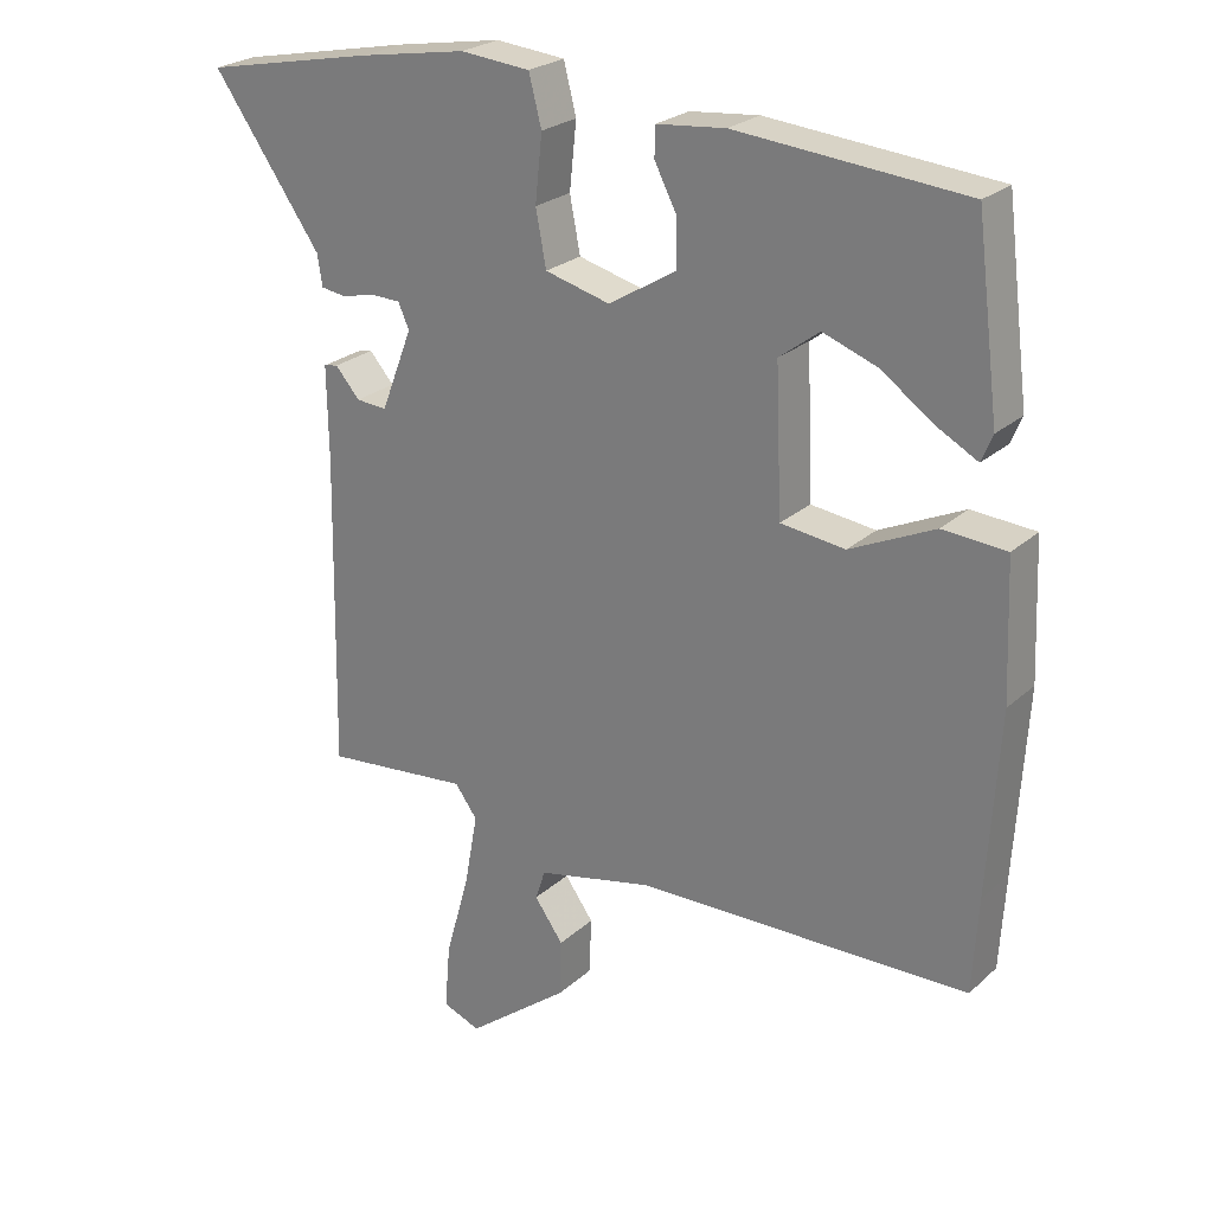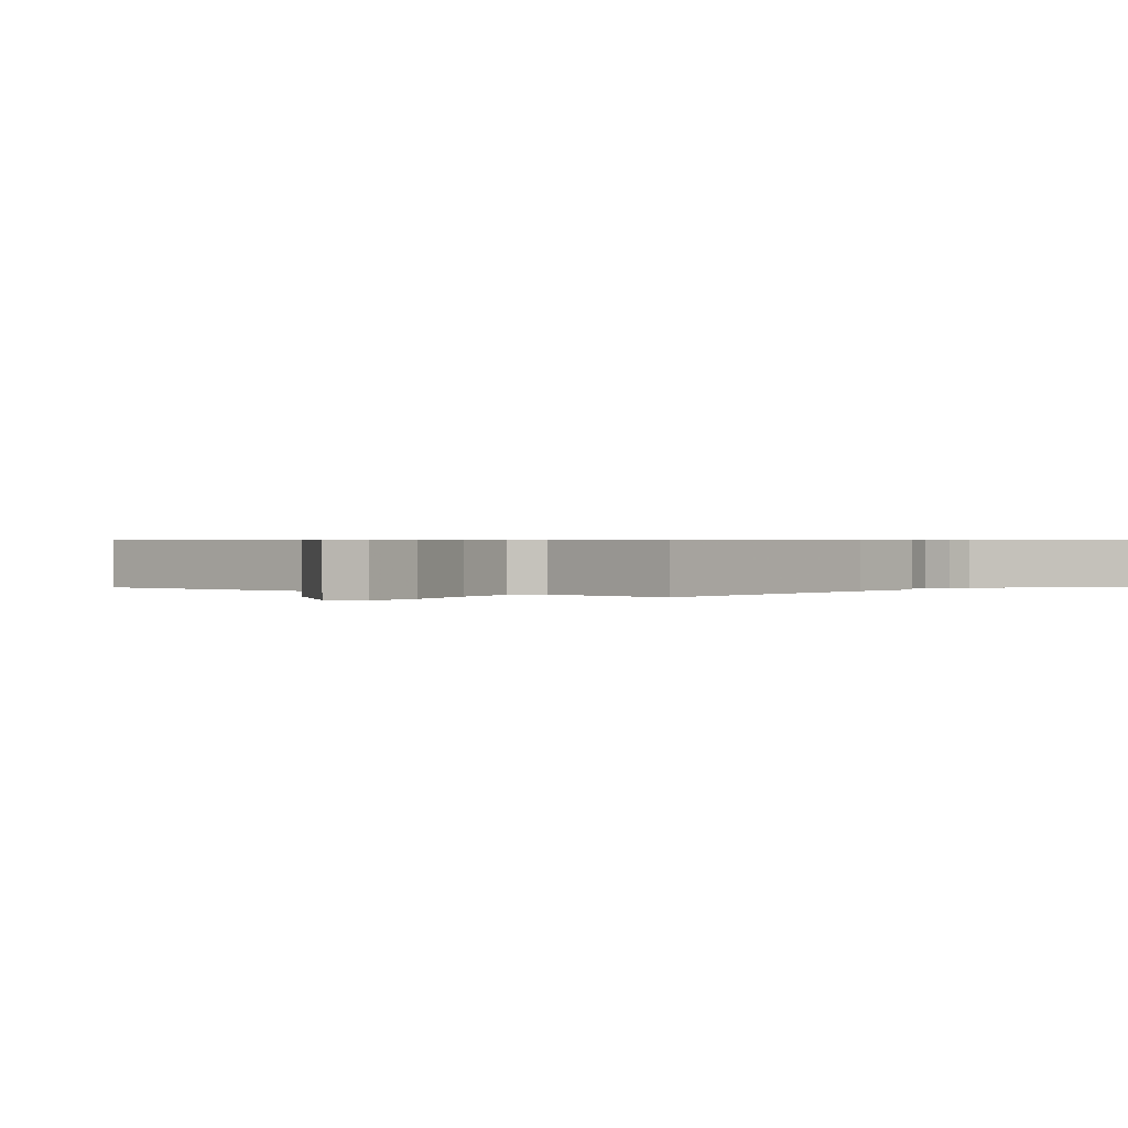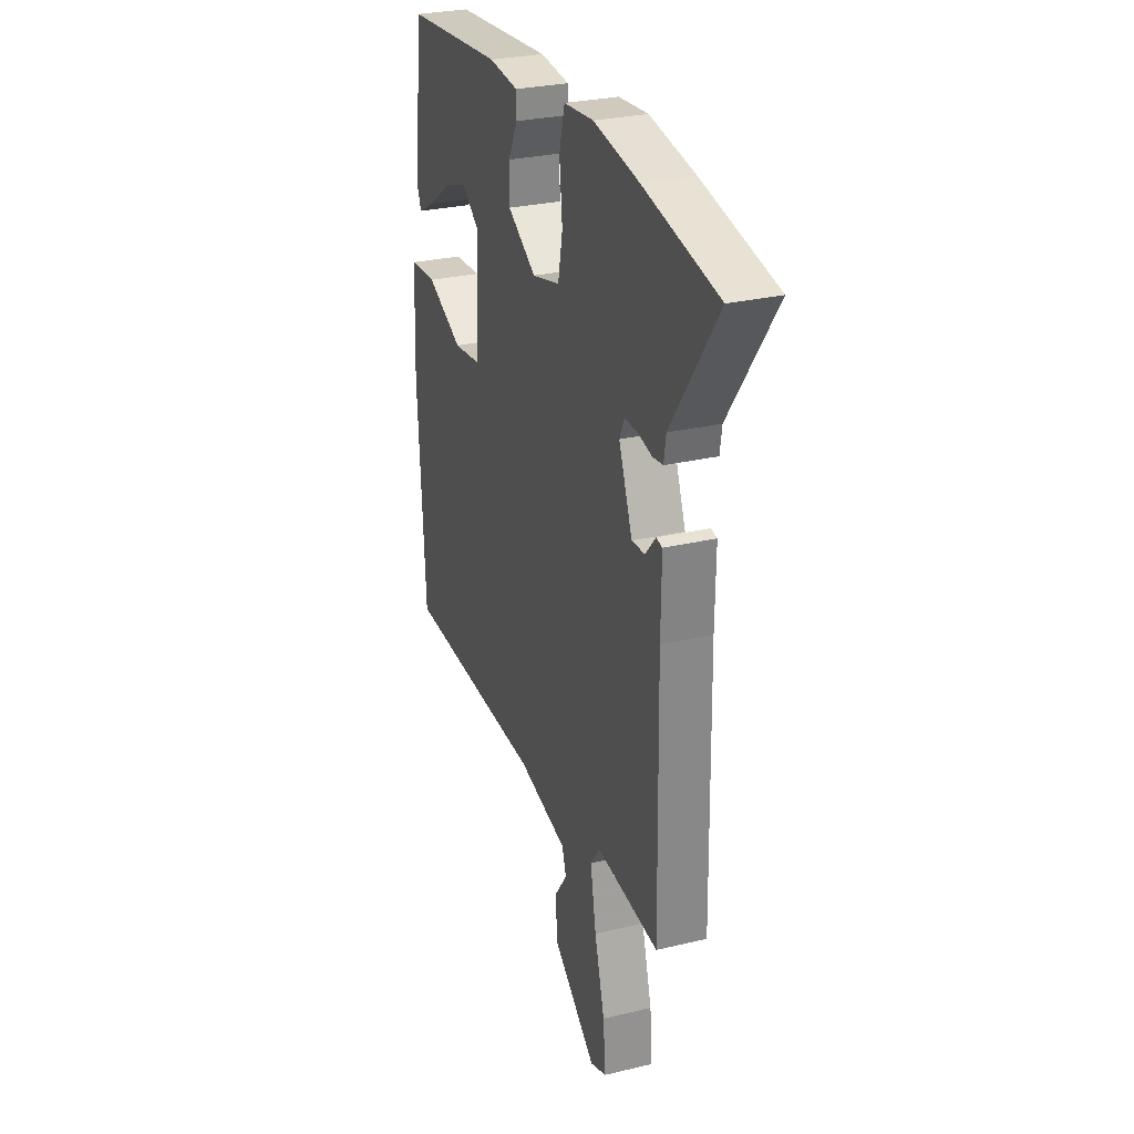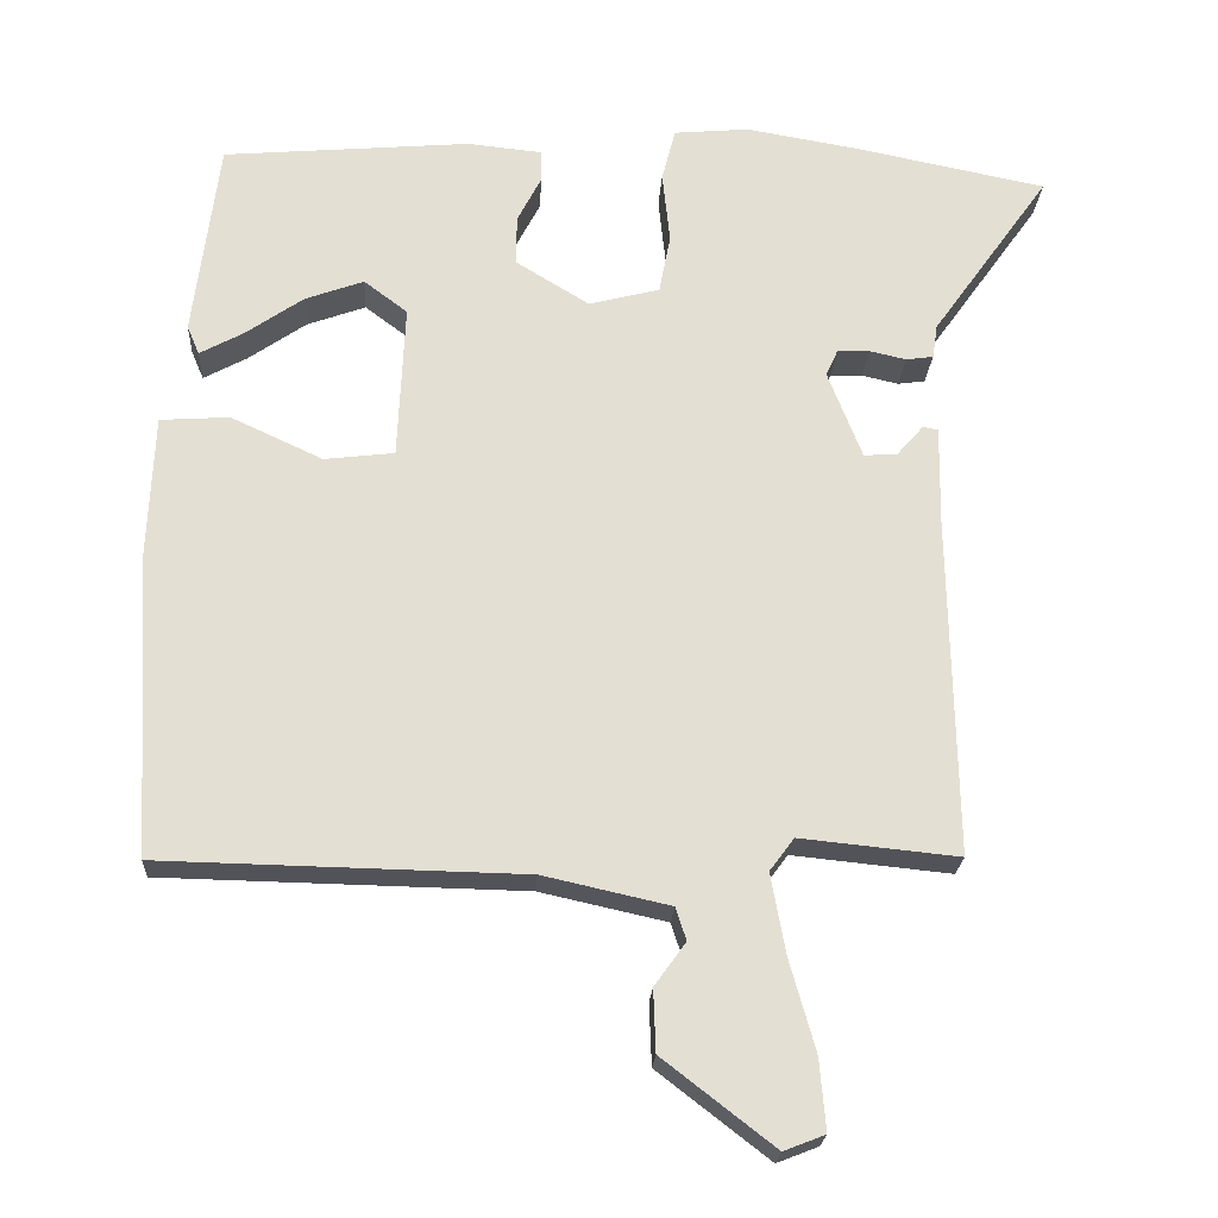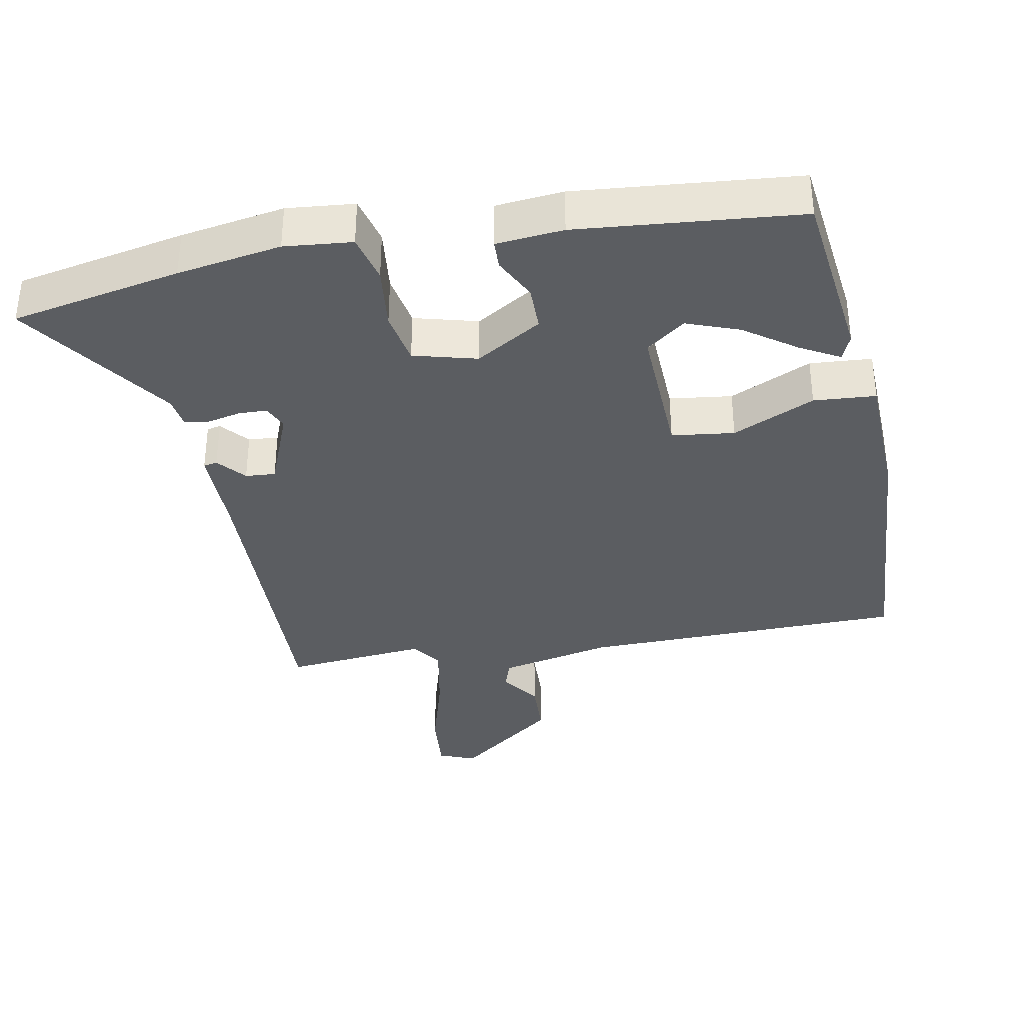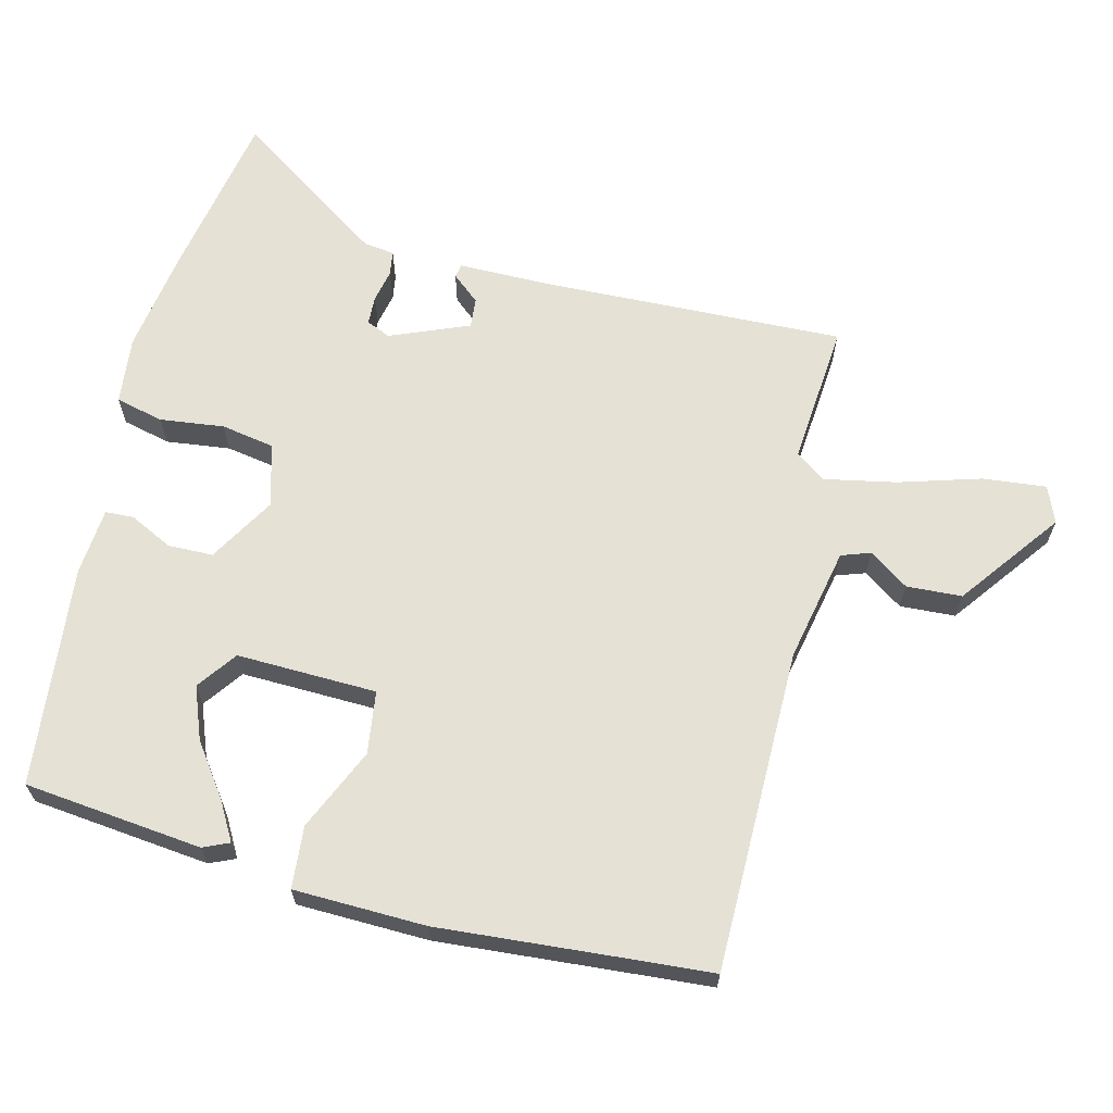
<metadata>
{"format":"obj","ext":"obj","renderer":"f3d","projection":"perspective","resolution":1024,"background":"white","views":[{"elev":24.7,"azim":35.3,"up":"+Z"},{"elev":0.6,"azim":-141.1,"up":"+Y"},{"elev":28.2,"azim":-109.9,"up":"+Z"},{"elev":-22.5,"azim":176.8,"up":"+Z"},{"elev":-36.0,"azim":10.3,"up":"+Y"},{"elev":65.1,"azim":103.0,"up":"+Y"}]}
</metadata>
<code>
v 0.508 0.07 -0.366
v 0.5 0.07 -0.501
v 0.026 0.07 -0.511
v -0.14 0.07 -0.548
v -0.154 0.07 -0.591
v -0.113 0.07 -0.648
v -0.116 0.07 -0.729
v -0.262 0.07 -0.842
v -0.316 0.07 -0.821
v -0.308 0.07 -0.728
v -0.274 0.07 -0.607
v -0.255 0.07 -0.502
v -0.287 0.07 -0.459
v -0.495 0.07 -0.48
v -0.487 0.07 -0.033
v -0.489 0.07 0.099
v -0.469 0.07 0.103
v -0.434 0.07 0.063
v -0.39 0.07 0.06
v -0.345 0.07 0.176
v -0.361 0.07 0.211
v -0.403 0.07 0.212
v -0.451 0.07 0.201
v -0.487 0.07 0.206
v -0.494 0.07 0.251
v -0.649 0.07 0.47
v -0.401 0.07 0.52
v -0.249 0.07 0.546
v -0.15 0.07 0.537
v -0.132 0.07 0.467
v -0.142 0.07 0.373
v -0.127 0.07 0.295
v -0.034 0.07 0.271
v 0.062 0.07 0.33
v 0.062 0.07 0.396
v 0.03 0.07 0.458
v 0.031 0.07 0.5
v 0.129 0.07 0.51
v 0.454 0.07 0.482
v 0.487 0.07 0.221
v 0.471 0.07 0.183
v 0.414 0.07 0.214
v 0.338 0.07 0.267
v 0.261 0.07 0.295
v 0.204 0.07 0.252
v 0.213 0.07 0.047
v 0.305 0.07 0.036
v 0.425 0.07 0.092
v 0.516 0.07 0.086
v 0.524 0.07 -0.107
v 0.508 0 -0.366
v 0.5 0 -0.501
v 0.026 0 -0.511
v -0.14 0 -0.548
v -0.154 0 -0.591
v -0.113 0 -0.648
v -0.116 0 -0.729
v -0.262 0 -0.842
v -0.316 0 -0.821
v -0.308 0 -0.728
v -0.274 0 -0.607
v -0.255 0 -0.502
v -0.287 0 -0.459
v -0.495 0 -0.48
v -0.487 0 -0.033
v -0.489 0 0.099
v -0.469 0 0.103
v -0.434 0 0.063
v -0.39 0 0.06
v -0.345 0 0.176
v -0.361 0 0.211
v -0.403 0 0.212
v -0.451 0 0.201
v -0.487 0 0.206
v -0.494 0 0.251
v -0.649 0 0.47
v -0.401 0 0.52
v -0.249 0 0.546
v -0.15 0 0.537
v -0.132 0 0.467
v -0.142 0 0.373
v -0.127 0 0.295
v -0.034 0 0.271
v 0.062 0 0.33
v 0.062 0 0.396
v 0.03 0 0.458
v 0.031 0 0.5
v 0.129 0 0.51
v 0.454 0 0.482
v 0.487 0 0.221
v 0.471 0 0.183
v 0.414 0 0.214
v 0.338 0 0.267
v 0.261 0 0.295
v 0.204 0 0.252
v 0.213 0 0.047
v 0.305 0 0.036
v 0.425 0 0.092
v 0.516 0 0.086
v 0.524 0 -0.107
f 47 48 49 50
f 46 47 50 1
f 40 41 42 43
f 40 43 44
f 39 40 44
f 38 39 44 45
f 35 36 37 38
f 34 35 38 45
f 28 29 30 31
f 28 31 32
f 25 26 27 28
f 25 28 32
f 22 23 24 25
f 21 22 25 32
f 20 21 32 33
f 15 16 17 18
f 13 14 15 18
f 12 13 18 19
f 8 9 10 11
f 8 11 12
f 5 6 7 8
f 4 5 8 12
f 3 4 12 19
f 46 1 2 3
f 33 34 45 46
f 20 33 46
f 3 19 20 46
f 100 99 98 97
f 51 100 97 96
f 93 92 91 90
f 94 93 90
f 94 90 89
f 95 94 89 88
f 88 87 86 85
f 95 88 85 84
f 81 80 79 78
f 82 81 78
f 78 77 76 75
f 82 78 75
f 75 74 73 72
f 82 75 72 71
f 83 82 71 70
f 68 67 66 65
f 68 65 64 63
f 69 68 63 62
f 61 60 59 58
f 62 61 58
f 58 57 56 55
f 62 58 55 54
f 69 62 54 53
f 53 52 51 96
f 96 95 84 83
f 96 83 70
f 96 70 69 53
f 1 51 52 2
f 2 52 53 3
f 3 53 54 4
f 4 54 55 5
f 5 55 56 6
f 6 56 57 7
f 7 57 58 8
f 8 58 59 9
f 9 59 60 10
f 10 60 61 11
f 11 61 62 12
f 12 62 63 13
f 13 63 64 14
f 14 64 65 15
f 15 65 66 16
f 16 66 67 17
f 17 67 68 18
f 18 68 69 19
f 19 69 70 20
f 20 70 71 21
f 21 71 72 22
f 22 72 73 23
f 23 73 74 24
f 24 74 75 25
f 25 75 76 26
f 26 76 77 27
f 27 77 78 28
f 28 78 79 29
f 29 79 80 30
f 30 80 81 31
f 31 81 82 32
f 32 82 83 33
f 33 83 84 34
f 34 84 85 35
f 35 85 86 36
f 36 86 87 37
f 37 87 88 38
f 38 88 89 39
f 39 89 90 40
f 40 90 91 41
f 41 91 92 42
f 42 92 93 43
f 43 93 94 44
f 44 94 95 45
f 45 95 96 46
f 46 96 97 47
f 47 97 98 48
f 48 98 99 49
f 49 99 100 50
f 50 100 51 1

</code>
